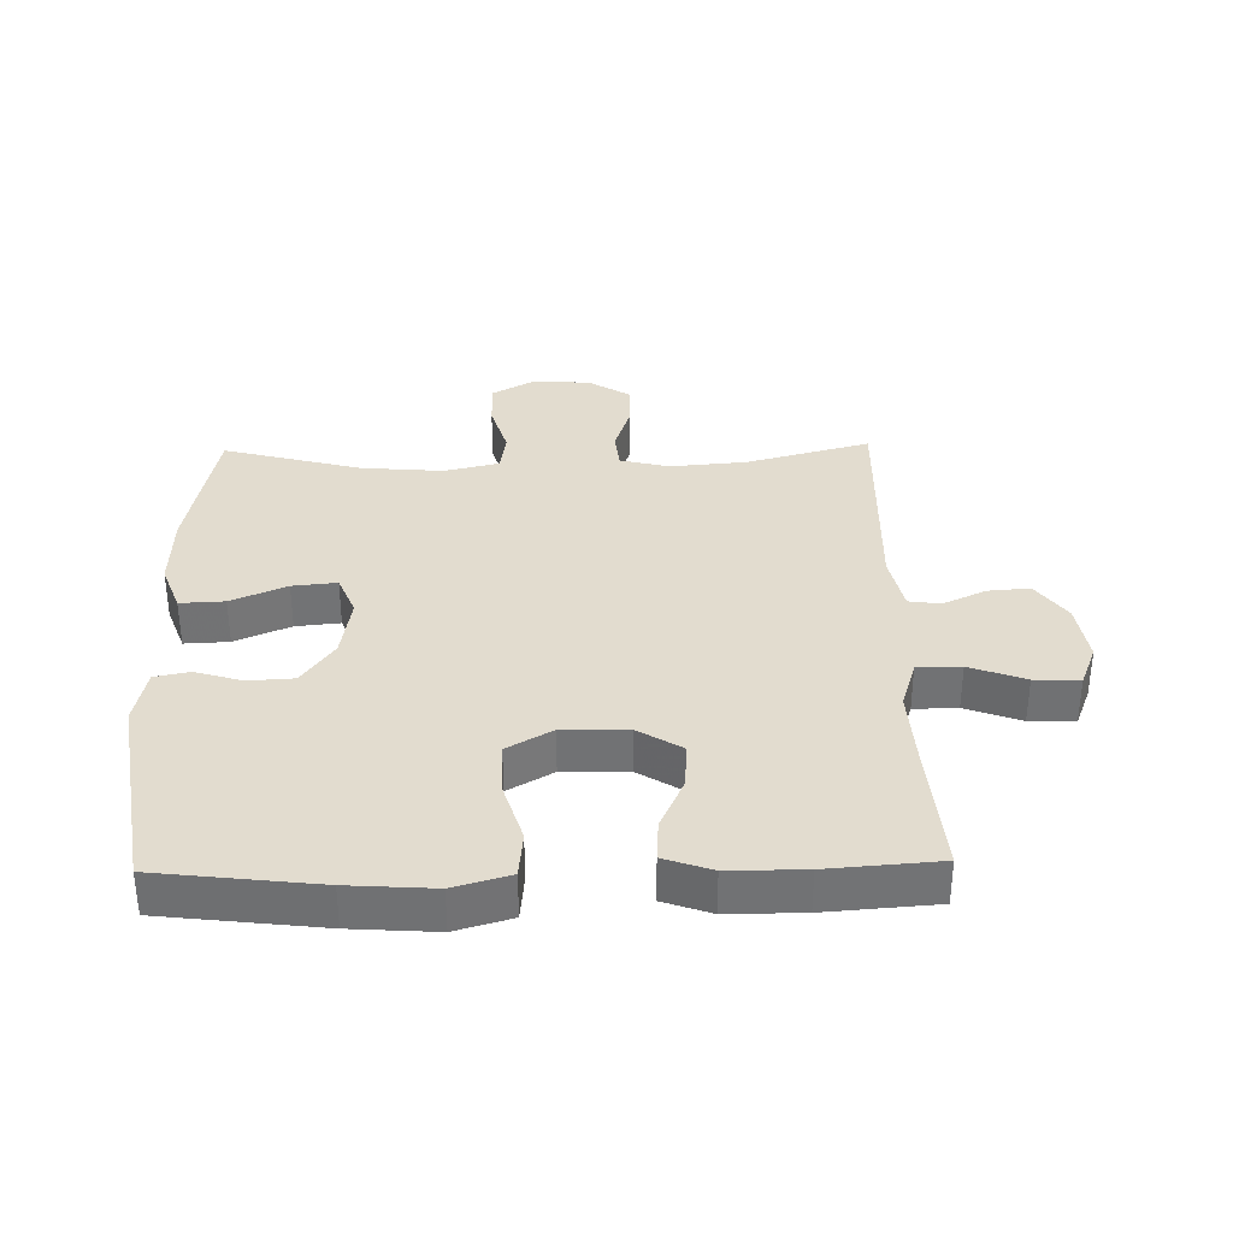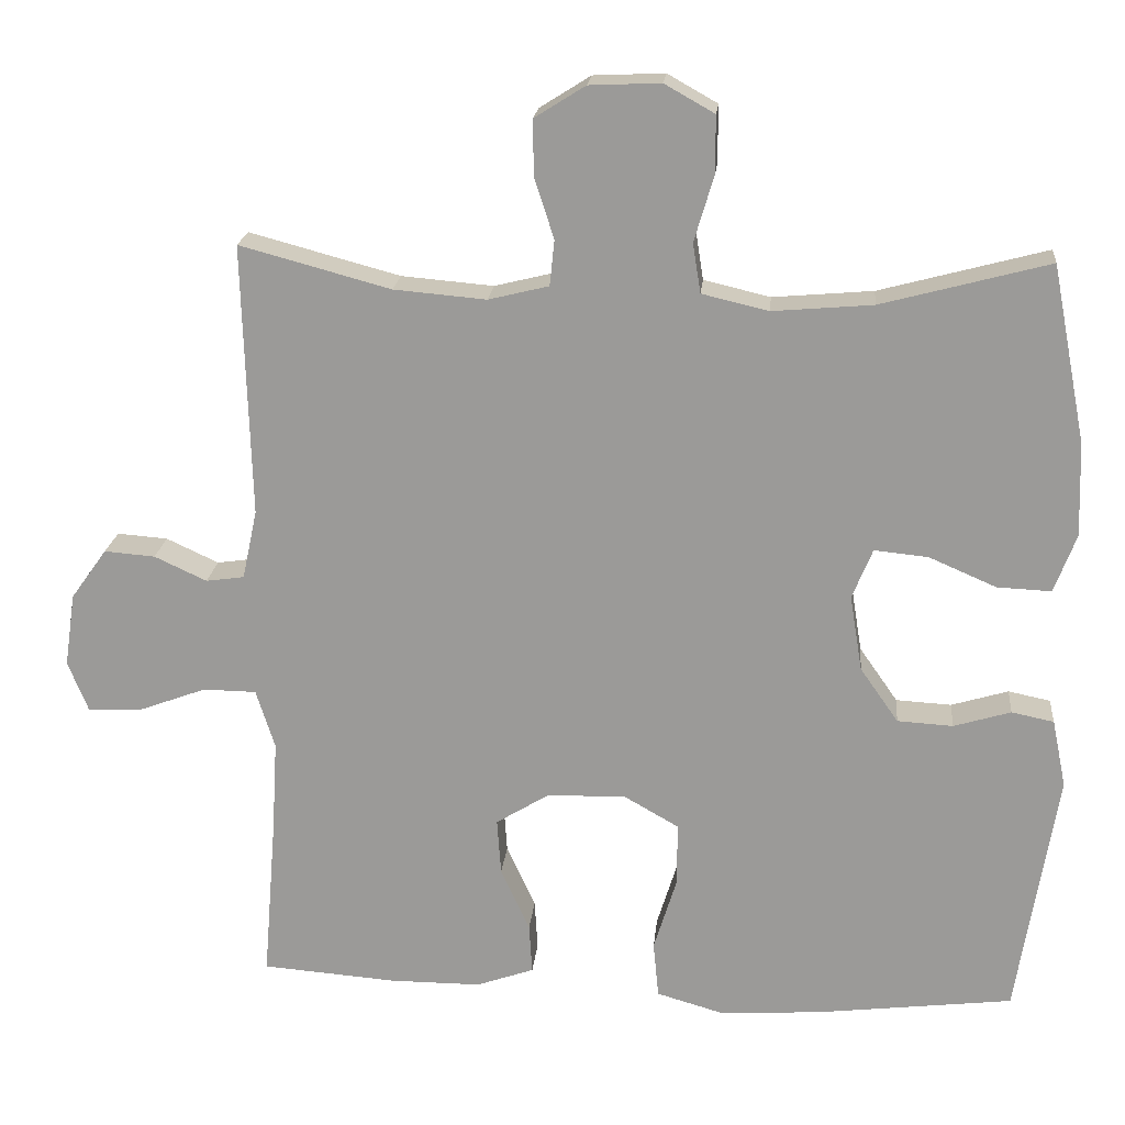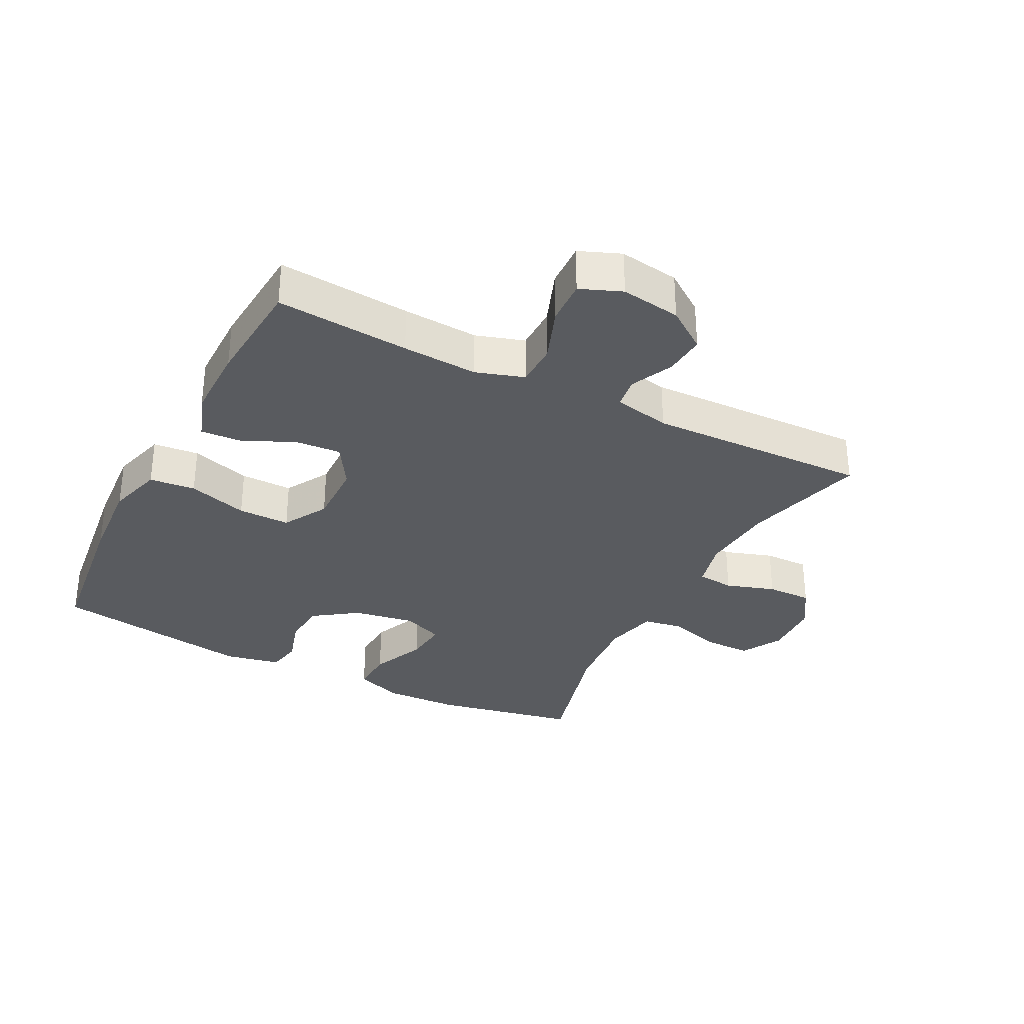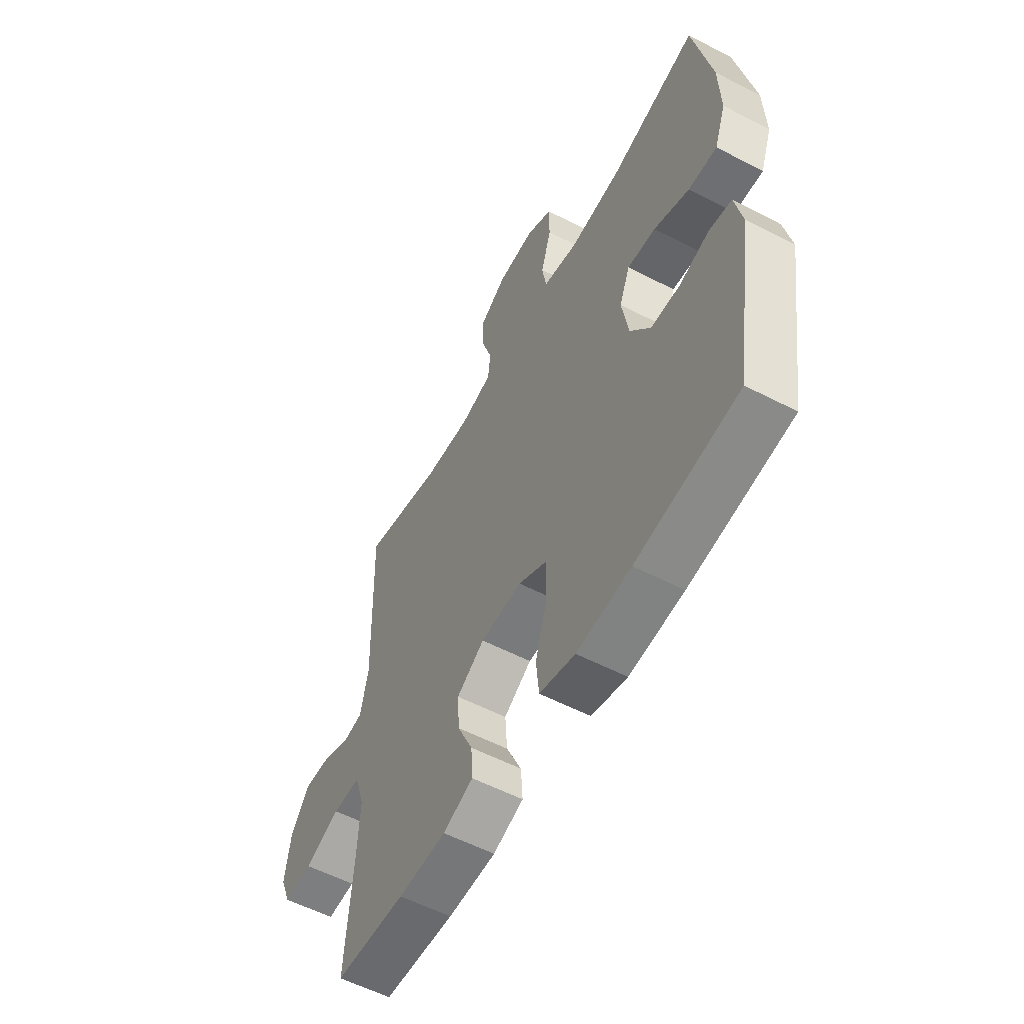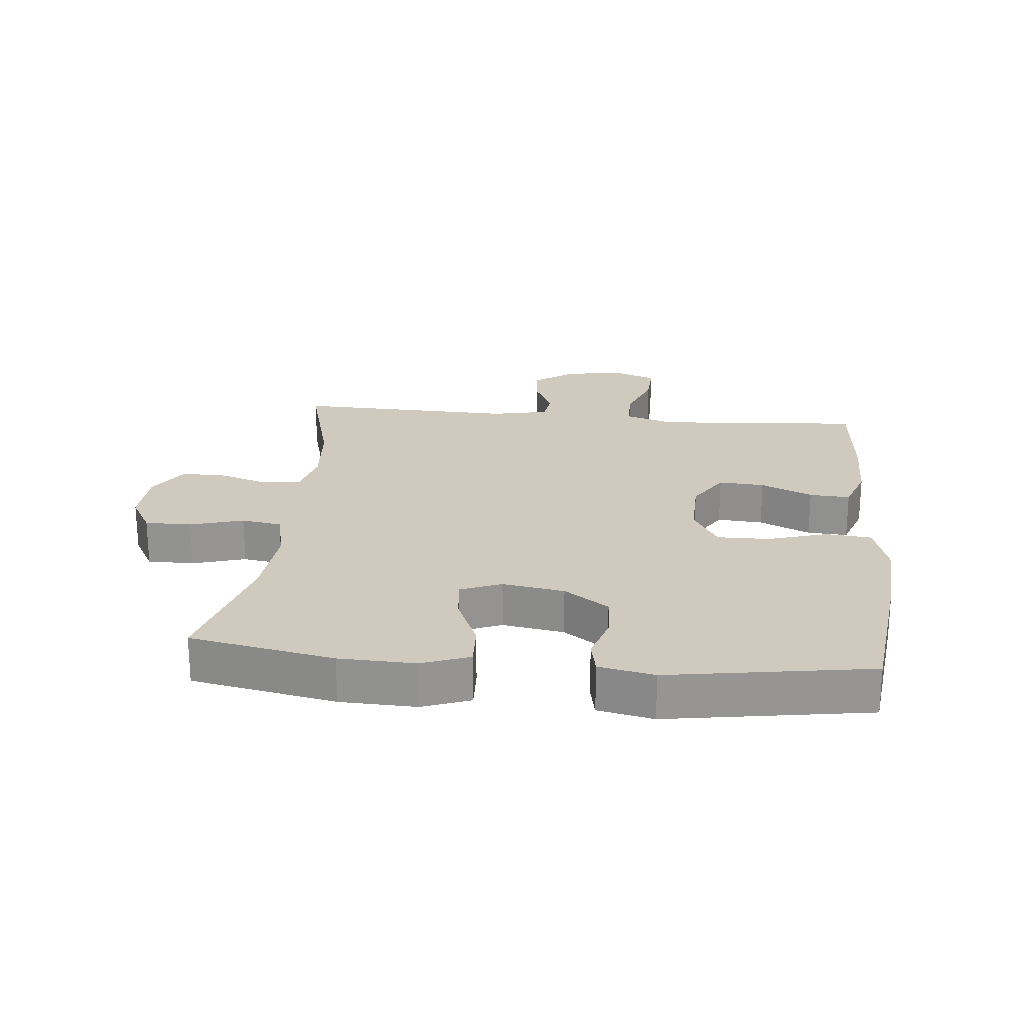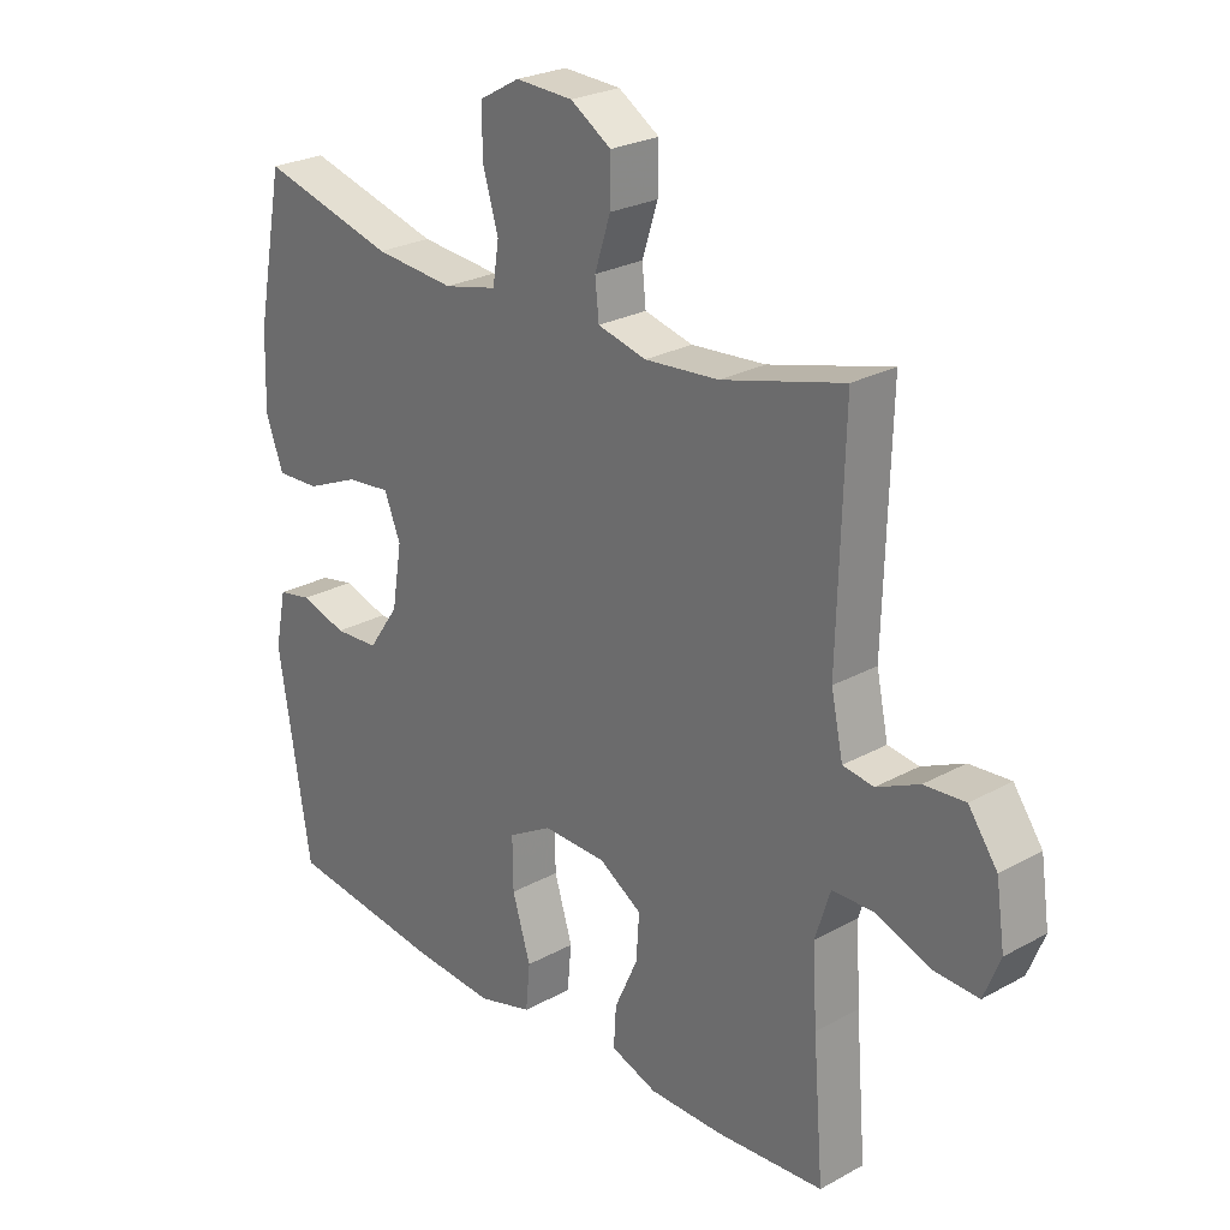
<metadata>
{"format":"obj","ext":"obj","renderer":"f3d","projection":"perspective","resolution":1024,"background":"white","views":[{"elev":34.6,"azim":178.8,"up":"+Y"},{"elev":19.8,"azim":5.5,"up":"+Z"},{"elev":-32.3,"azim":-117.1,"up":"+Y"},{"elev":-57.0,"azim":61.7,"up":"+Z"},{"elev":22.8,"azim":95.6,"up":"+Y"},{"elev":25.5,"azim":-131.4,"up":"+Z"}]}
</metadata>
<code>
v 0.5 0.07 0.5
v 0.544 0.07 0.274
v 0.548 0.07 0.155
v 0.52 0.07 0.08
v 0.451 0.07 0.083
v 0.365 0.07 0.12
v 0.296 0.07 0.127
v 0.27 0.07 0.063
v 0.286 0.07 -0.034
v 0.335 0.07 -0.104
v 0.406 0.07 -0.108
v 0.479 0.07 -0.086
v 0.533 0.07 -0.097
v 0.551 0.07 -0.184
v 0.5 0.07 -0.5
v 0.252 0.07 -0.53
v 0.12 0.07 -0.539
v 0.033 0.07 -0.514
v 0.026 0.07 -0.442
v 0.055 0.07 -0.348
v 0.056 0.07 -0.266
v -0.014 0.07 -0.226
v -0.115 0.07 -0.228
v -0.183 0.07 -0.27
v -0.178 0.07 -0.342
v -0.141 0.07 -0.423
v -0.137 0.07 -0.487
v -0.211 0.07 -0.513
v -0.328 0.07 -0.513
v -0.5 0.07 -0.5
v -0.483 0.07 -0.291
v -0.476 0.07 -0.173
v -0.5 0.07 -0.097
v -0.568 0.07 -0.096
v -0.654 0.07 -0.128
v -0.724 0.07 -0.131
v -0.75 0.07 -0.066
v -0.736 0.07 0.028
v -0.69 0.07 0.092
v -0.625 0.07 0.087
v -0.558 0.07 0.056
v -0.509 0.07 0.063
v -0.49 0.07 0.152
v -0.5 0.07 0.5
v -0.307 0.07 0.448
v -0.189 0.07 0.438
v -0.112 0.07 0.457
v -0.106 0.07 0.515
v -0.131 0.07 0.592
v -0.132 0.07 0.663
v -0.067 0.07 0.704
v 0.024 0.07 0.708
v 0.088 0.07 0.672
v 0.088 0.07 0.599
v 0.063 0.07 0.515
v 0.073 0.07 0.452
v 0.158 0.07 0.432
v 0.286 0.07 0.443
v 0.5 0 0.5
v 0.544 0 0.274
v 0.548 0 0.155
v 0.52 0 0.08
v 0.451 0 0.083
v 0.365 0 0.12
v 0.296 0 0.127
v 0.27 0 0.063
v 0.286 0 -0.034
v 0.335 0 -0.104
v 0.406 0 -0.108
v 0.479 0 -0.086
v 0.533 0 -0.097
v 0.551 0 -0.184
v 0.5 0 -0.5
v 0.252 0 -0.53
v 0.12 0 -0.539
v 0.033 0 -0.514
v 0.026 0 -0.442
v 0.055 0 -0.348
v 0.056 0 -0.266
v -0.014 0 -0.226
v -0.115 0 -0.228
v -0.183 0 -0.27
v -0.178 0 -0.342
v -0.141 0 -0.423
v -0.137 0 -0.487
v -0.211 0 -0.513
v -0.328 0 -0.513
v -0.5 0 -0.5
v -0.483 0 -0.291
v -0.476 0 -0.173
v -0.5 0 -0.097
v -0.568 0 -0.096
v -0.654 0 -0.128
v -0.724 0 -0.131
v -0.75 0 -0.066
v -0.736 0 0.028
v -0.69 0 0.092
v -0.625 0 0.087
v -0.558 0 0.056
v -0.509 0 0.063
v -0.49 0 0.152
v -0.5 0 0.5
v -0.307 0 0.448
v -0.189 0 0.438
v -0.112 0 0.457
v -0.106 0 0.515
v -0.131 0 0.592
v -0.132 0 0.663
v -0.067 0 0.704
v 0.024 0 0.708
v 0.088 0 0.672
v 0.088 0 0.599
v 0.063 0 0.515
v 0.073 0 0.452
v 0.158 0 0.432
v 0.286 0 0.443
f 52 53 54 55
f 52 55 56
f 51 52 56
f 48 49 50 51
f 47 48 51 56
f 46 47 56 57
f 43 44 45
f 42 43 45 46
f 38 39 40 41
f 38 41 42
f 37 38 42
f 34 35 36 37
f 33 34 37 42
f 32 33 42 46
f 28 29 30 31
f 25 26 27 28
f 24 25 28 31
f 23 24 31 32
f 17 18 19 20
f 17 20 21
f 16 17 21
f 15 16 21
f 14 15 21 22
f 11 12 13 14
f 10 11 14 22
f 3 4 5 6
f 3 6 7
f 58 1 2 3
f 57 58 3 7
f 9 10 22 23
f 8 9 23 32
f 32 46 57
f 7 8 32 57
f 113 112 111 110
f 114 113 110
f 114 110 109
f 109 108 107 106
f 114 109 106 105
f 115 114 105 104
f 103 102 101
f 104 103 101 100
f 99 98 97 96
f 100 99 96
f 100 96 95
f 95 94 93 92
f 100 95 92 91
f 104 100 91 90
f 89 88 87 86
f 86 85 84 83
f 89 86 83 82
f 90 89 82 81
f 78 77 76 75
f 79 78 75
f 79 75 74
f 79 74 73
f 80 79 73 72
f 72 71 70 69
f 80 72 69 68
f 64 63 62 61
f 65 64 61
f 61 60 59 116
f 65 61 116 115
f 81 80 68 67
f 90 81 67 66
f 115 104 90
f 115 90 66 65
f 1 59 60 2
f 2 60 61 3
f 3 61 62 4
f 4 62 63 5
f 5 63 64 6
f 6 64 65 7
f 7 65 66 8
f 8 66 67 9
f 9 67 68 10
f 10 68 69 11
f 11 69 70 12
f 12 70 71 13
f 13 71 72 14
f 14 72 73 15
f 15 73 74 16
f 16 74 75 17
f 17 75 76 18
f 18 76 77 19
f 19 77 78 20
f 20 78 79 21
f 21 79 80 22
f 22 80 81 23
f 23 81 82 24
f 24 82 83 25
f 25 83 84 26
f 26 84 85 27
f 27 85 86 28
f 28 86 87 29
f 29 87 88 30
f 30 88 89 31
f 31 89 90 32
f 32 90 91 33
f 33 91 92 34
f 34 92 93 35
f 35 93 94 36
f 36 94 95 37
f 37 95 96 38
f 38 96 97 39
f 39 97 98 40
f 40 98 99 41
f 41 99 100 42
f 42 100 101 43
f 43 101 102 44
f 44 102 103 45
f 45 103 104 46
f 46 104 105 47
f 47 105 106 48
f 48 106 107 49
f 49 107 108 50
f 50 108 109 51
f 51 109 110 52
f 52 110 111 53
f 53 111 112 54
f 54 112 113 55
f 55 113 114 56
f 56 114 115 57
f 57 115 116 58
f 58 116 59 1

</code>
